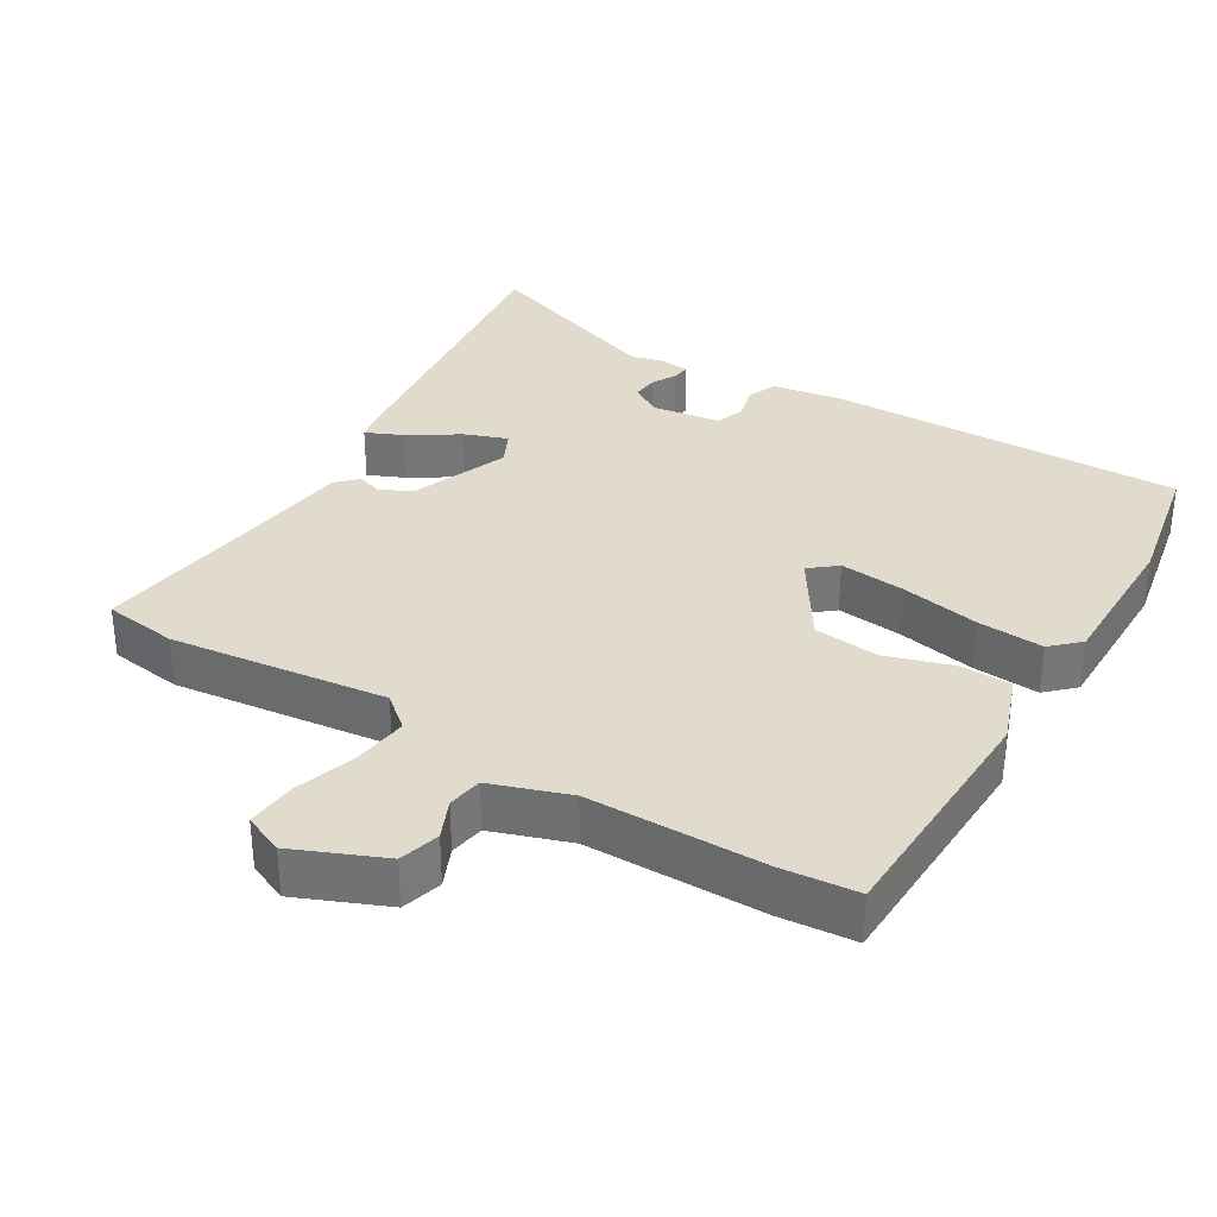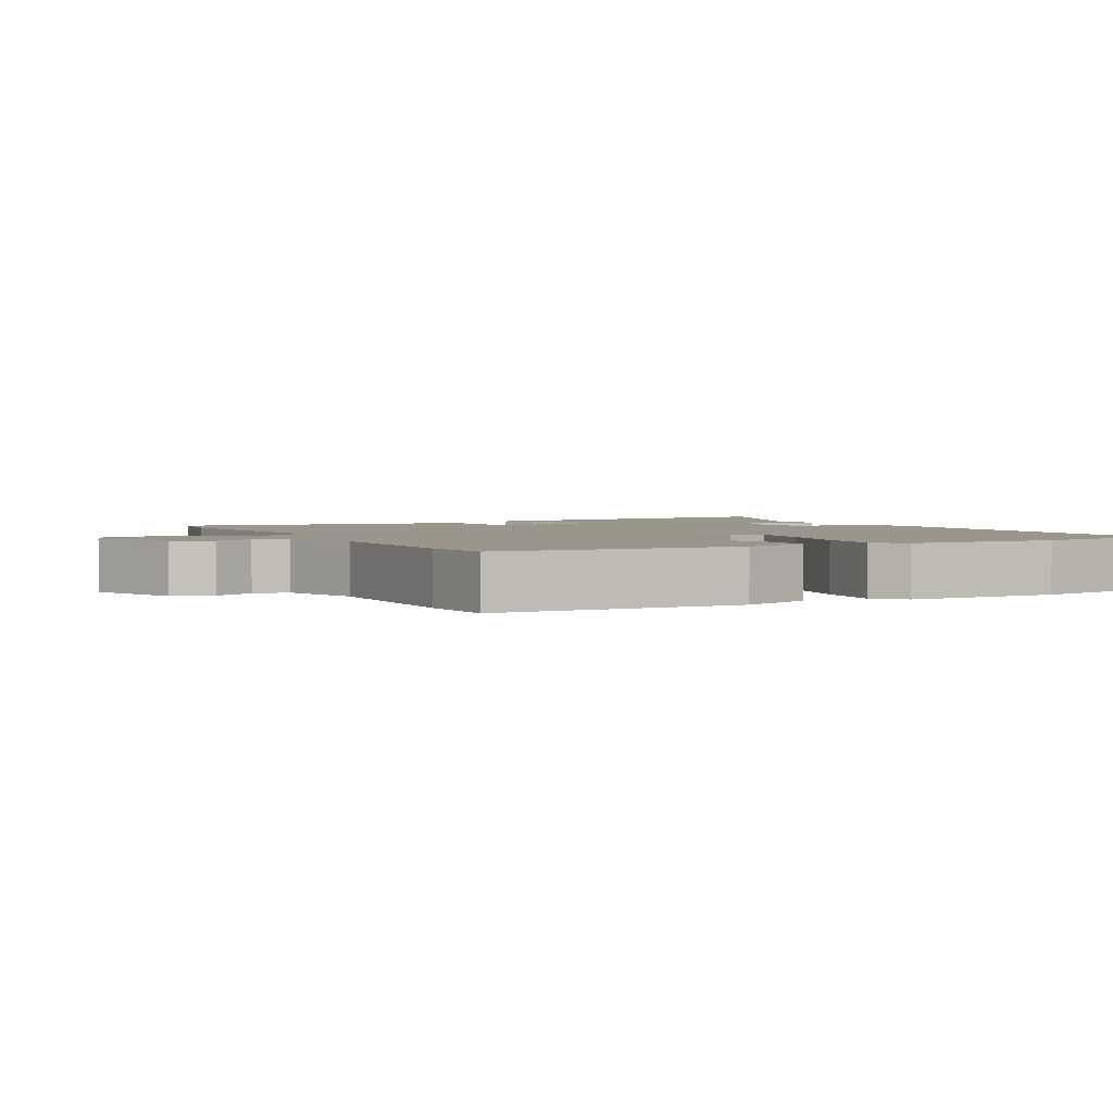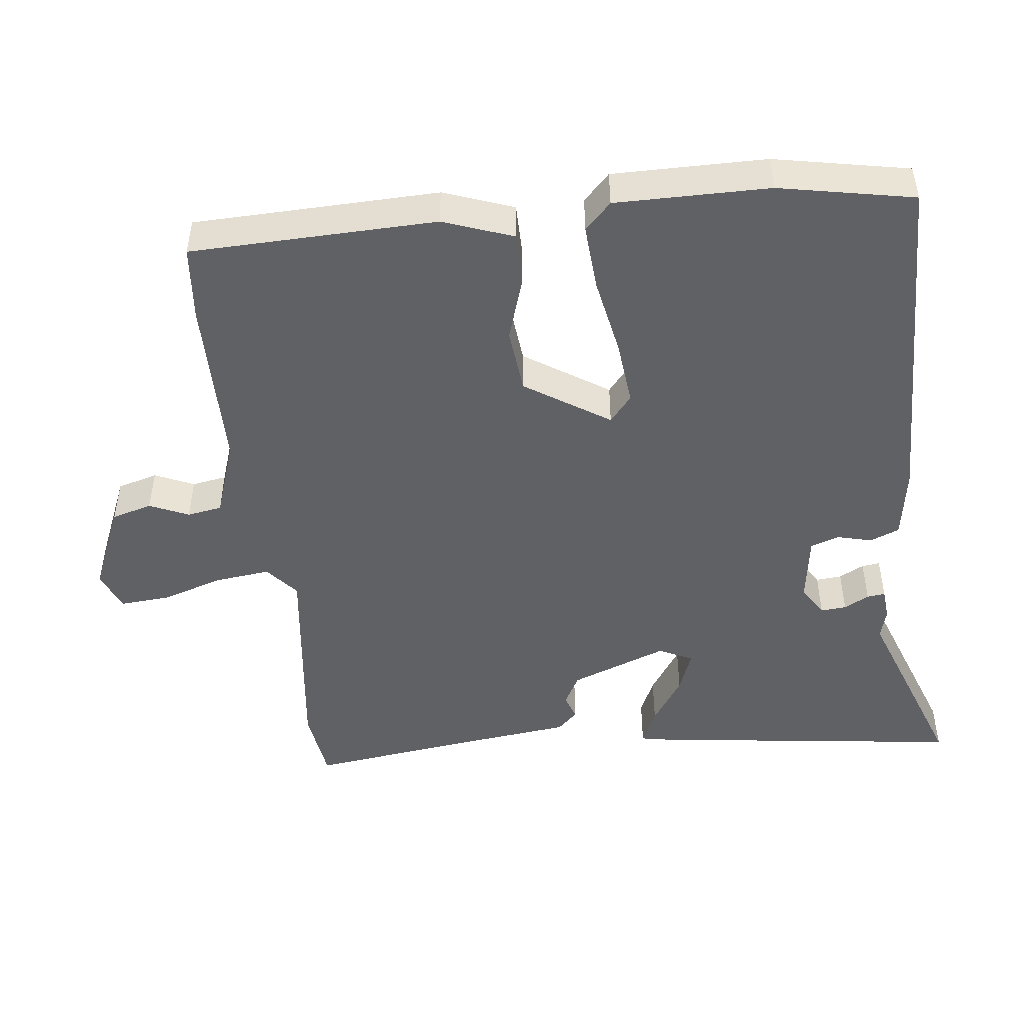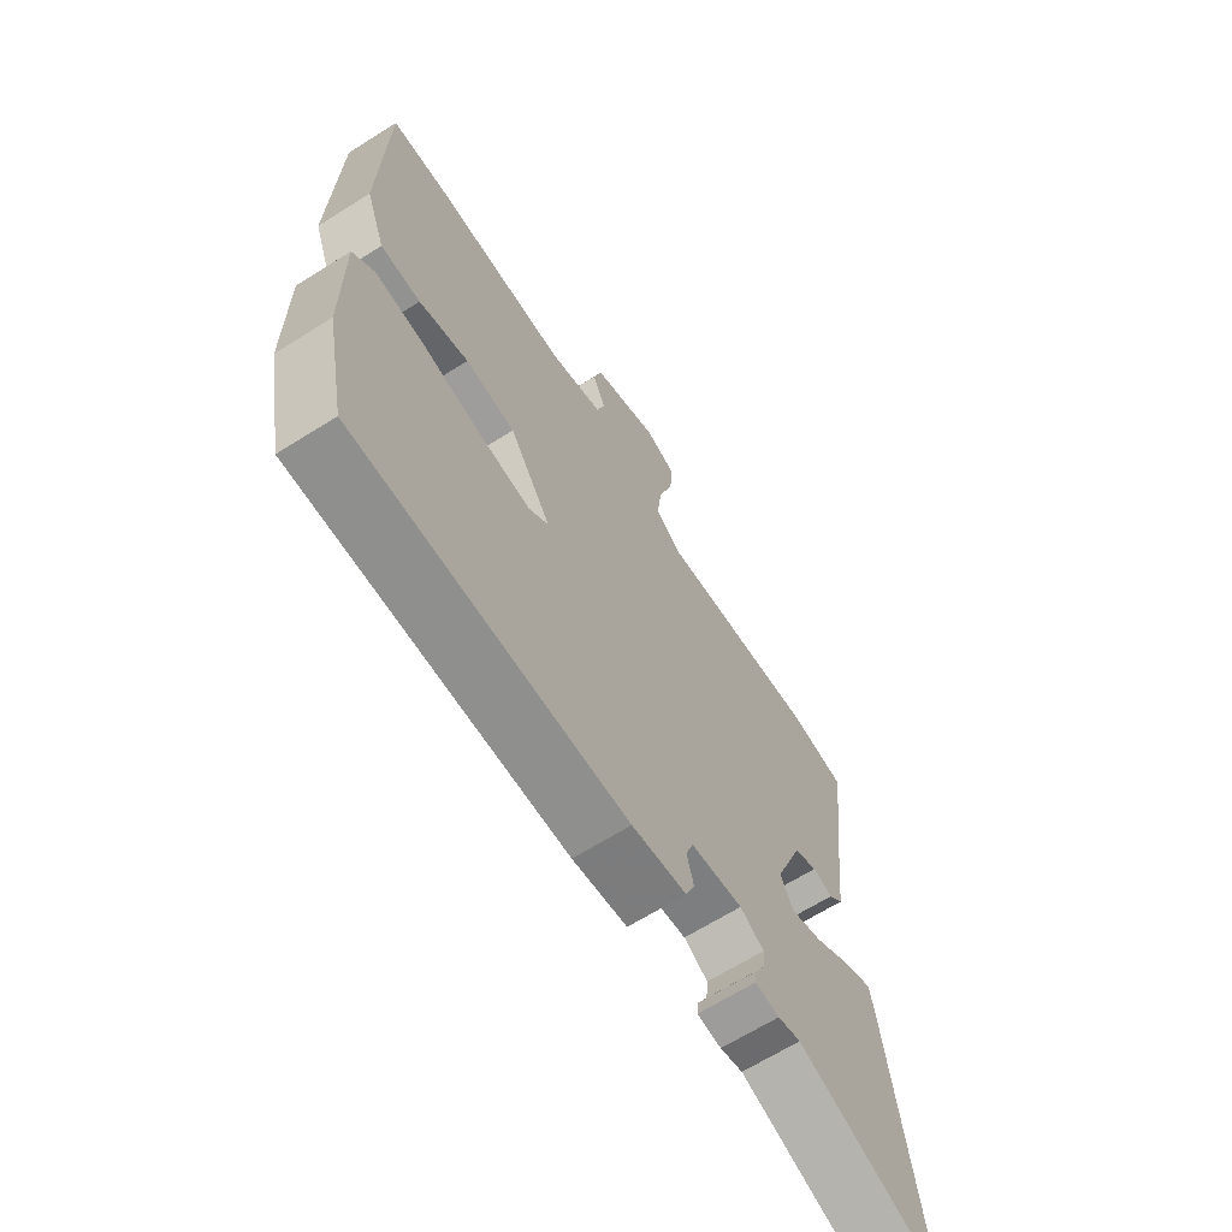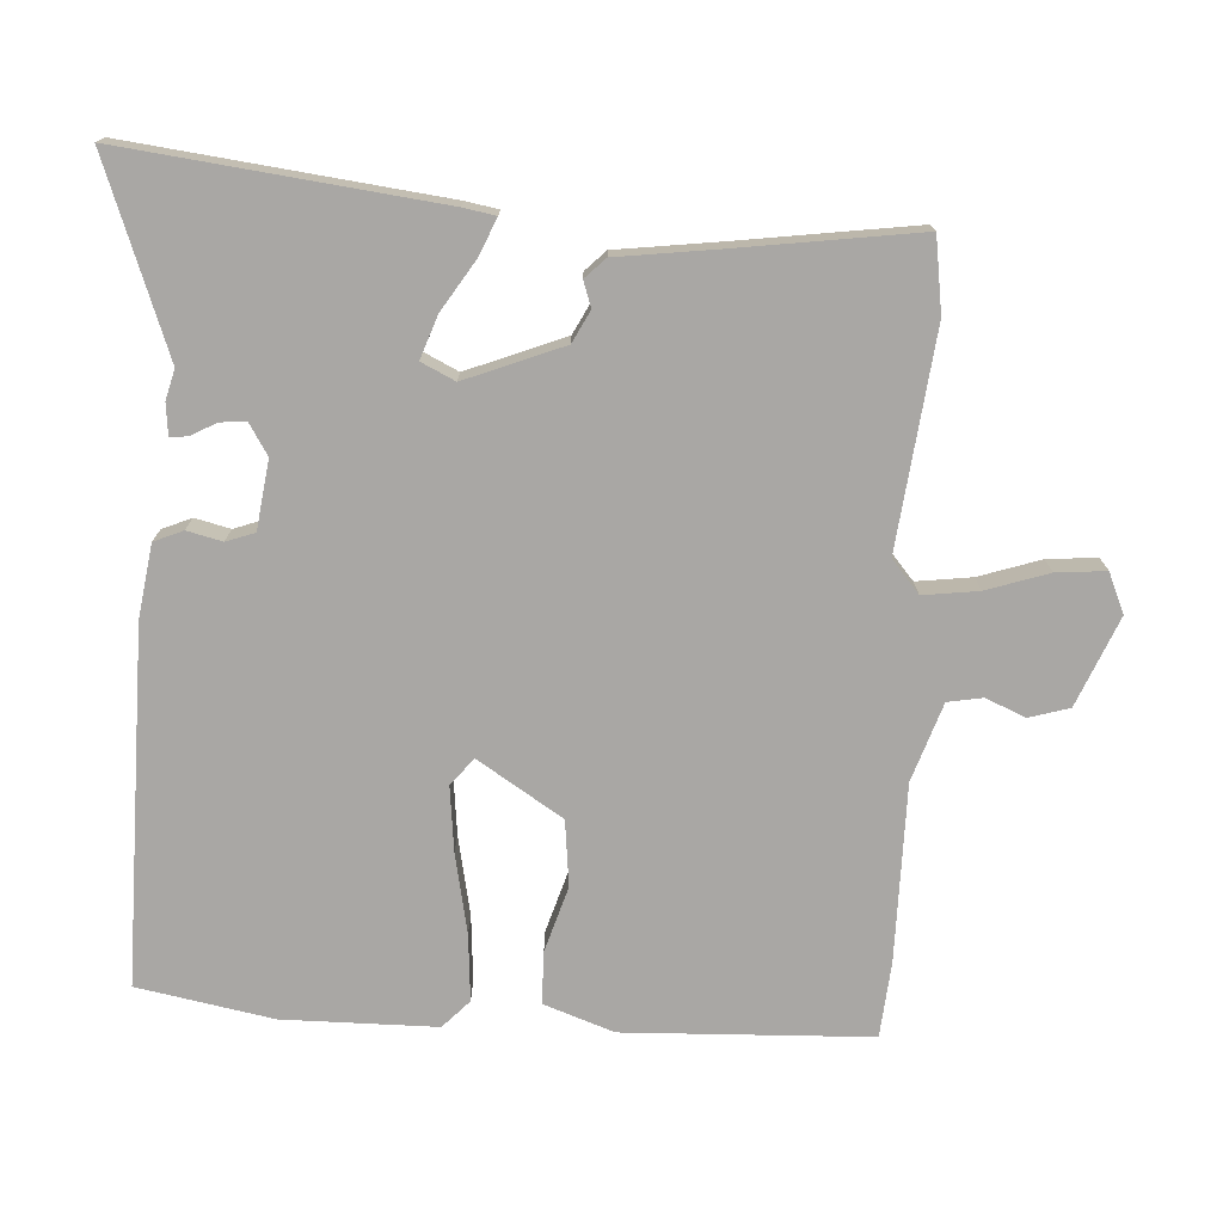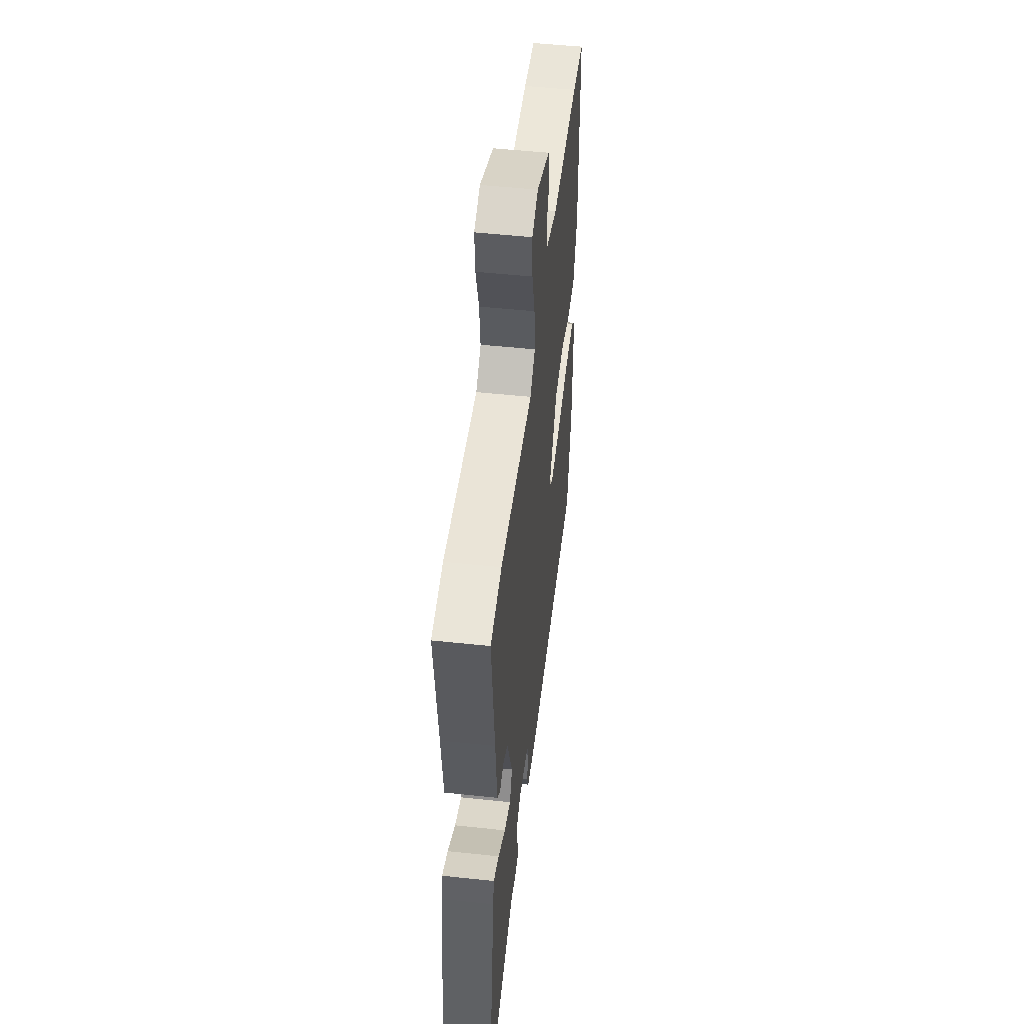
<metadata>
{"format":"obj","ext":"obj","renderer":"f3d","projection":"perspective","resolution":1024,"background":"white","views":[{"elev":33.3,"azim":31.6,"up":"+Y"},{"elev":2.5,"azim":63.3,"up":"+Y"},{"elev":-47.6,"azim":96.9,"up":"+Y"},{"elev":-66.3,"azim":122.2,"up":"+Z"},{"elev":-74.7,"azim":-92.4,"up":"+Y"},{"elev":50.7,"azim":-83.3,"up":"+Z"}]}
</metadata>
<code>
v -0.545 0.07 0.494
v -0.439 0.07 0.508
v -0.129 0.07 0.468
v -0.082 0.07 0.507
v -0.091 0.07 0.586
v -0.119 0.07 0.675
v -0.124 0.07 0.746
v -0.067 0.07 0.77
v 0.06 0.07 0.715
v 0.076 0.07 0.657
v 0.051 0.07 0.601
v 0.059 0.07 0.551
v 0.17 0.07 0.512
v 0.423 0.07 0.508
v 0.531 0.07 0.497
v 0.539 0.07 0.145
v 0.502 0.07 0.045
v 0.427 0.07 0.045
v 0.334 0.07 0.075
v 0.24 0.07 0.066
v 0.161 0.07 -0.054
v 0.199 0.07 -0.086
v 0.293 0.07 -0.077
v 0.407 0.07 -0.056
v 0.502 0.07 -0.05
v 0.541 0.07 -0.088
v 0.539 0.07 -0.308
v 0.5 0.07 -0.501
v -0.008 0.07 -0.489
v -0.111 0.07 -0.472
v -0.128 0.07 -0.43
v -0.115 0.07 -0.38
v -0.129 0.07 -0.339
v -0.227 0.07 -0.324
v -0.272 0.07 -0.351
v -0.269 0.07 -0.388
v -0.25 0.07 -0.424
v -0.247 0.07 -0.45
v -0.293 0.07 -0.454
v -0.336 0.07 -0.442
v -0.61 0.07 -0.539
v -0.55 0.07 -0.091
v -0.541 0.07 -0.045
v -0.488 0.07 -0.069
v -0.418 0.07 -0.115
v -0.357 0.07 -0.138
v -0.333 0.07 -0.09
v -0.386 0.07 0.05
v -0.431 0.07 0.074
v -0.468 0.07 0.062
v -0.496 0.07 0.091
v -0.513 0.07 0.238
v -0.545 0 0.494
v -0.439 0 0.508
v -0.129 0 0.468
v -0.082 0 0.507
v -0.091 0 0.586
v -0.119 0 0.675
v -0.124 0 0.746
v -0.067 0 0.77
v 0.06 0 0.715
v 0.076 0 0.657
v 0.051 0 0.601
v 0.059 0 0.551
v 0.17 0 0.512
v 0.423 0 0.508
v 0.531 0 0.497
v 0.539 0 0.145
v 0.502 0 0.045
v 0.427 0 0.045
v 0.334 0 0.075
v 0.24 0 0.066
v 0.161 0 -0.054
v 0.199 0 -0.086
v 0.293 0 -0.077
v 0.407 0 -0.056
v 0.502 0 -0.05
v 0.541 0 -0.088
v 0.539 0 -0.308
v 0.5 0 -0.501
v -0.008 0 -0.489
v -0.111 0 -0.472
v -0.128 0 -0.43
v -0.115 0 -0.38
v -0.129 0 -0.339
v -0.227 0 -0.324
v -0.272 0 -0.351
v -0.269 0 -0.388
v -0.25 0 -0.424
v -0.247 0 -0.45
v -0.293 0 -0.454
v -0.336 0 -0.442
v -0.61 0 -0.539
v -0.55 0 -0.091
v -0.541 0 -0.045
v -0.488 0 -0.069
v -0.418 0 -0.115
v -0.357 0 -0.138
v -0.333 0 -0.09
v -0.386 0 0.05
v -0.431 0 0.074
v -0.468 0 0.062
v -0.496 0 0.091
v -0.513 0 0.238
f 49 50 51 52
f 48 49 52 1
f 47 48 1 2
f 42 43 44 45
f 40 41 42 45
f 40 45 46
f 39 40 46 47
f 36 37 38 39
f 35 36 39 47
f 29 30 31 32
f 29 32 33
f 28 29 33
f 27 28 33
f 26 27 33 34
f 23 24 25 26
f 22 23 26 34
f 16 17 18 19
f 16 19 20
f 13 14 15 16
f 12 13 16 20
f 8 9 10 11
f 8 11 12
f 5 6 7 8
f 4 5 8 12
f 3 4 12 20
f 34 35 47 2
f 21 22 34
f 20 21 34
f 2 3 20 34
f 104 103 102 101
f 53 104 101 100
f 54 53 100 99
f 97 96 95 94
f 97 94 93 92
f 98 97 92
f 99 98 92 91
f 91 90 89 88
f 99 91 88 87
f 84 83 82 81
f 85 84 81
f 85 81 80
f 85 80 79
f 86 85 79 78
f 78 77 76 75
f 86 78 75 74
f 71 70 69 68
f 72 71 68
f 68 67 66 65
f 72 68 65 64
f 63 62 61 60
f 64 63 60
f 60 59 58 57
f 64 60 57 56
f 72 64 56 55
f 54 99 87 86
f 86 74 73
f 86 73 72
f 86 72 55 54
f 1 53 54 2
f 2 54 55 3
f 3 55 56 4
f 4 56 57 5
f 5 57 58 6
f 6 58 59 7
f 7 59 60 8
f 8 60 61 9
f 9 61 62 10
f 10 62 63 11
f 11 63 64 12
f 12 64 65 13
f 13 65 66 14
f 14 66 67 15
f 15 67 68 16
f 16 68 69 17
f 17 69 70 18
f 18 70 71 19
f 19 71 72 20
f 20 72 73 21
f 21 73 74 22
f 22 74 75 23
f 23 75 76 24
f 24 76 77 25
f 25 77 78 26
f 26 78 79 27
f 27 79 80 28
f 28 80 81 29
f 29 81 82 30
f 30 82 83 31
f 31 83 84 32
f 32 84 85 33
f 33 85 86 34
f 34 86 87 35
f 35 87 88 36
f 36 88 89 37
f 37 89 90 38
f 38 90 91 39
f 39 91 92 40
f 40 92 93 41
f 41 93 94 42
f 42 94 95 43
f 43 95 96 44
f 44 96 97 45
f 45 97 98 46
f 46 98 99 47
f 47 99 100 48
f 48 100 101 49
f 49 101 102 50
f 50 102 103 51
f 51 103 104 52
f 52 104 53 1

</code>
